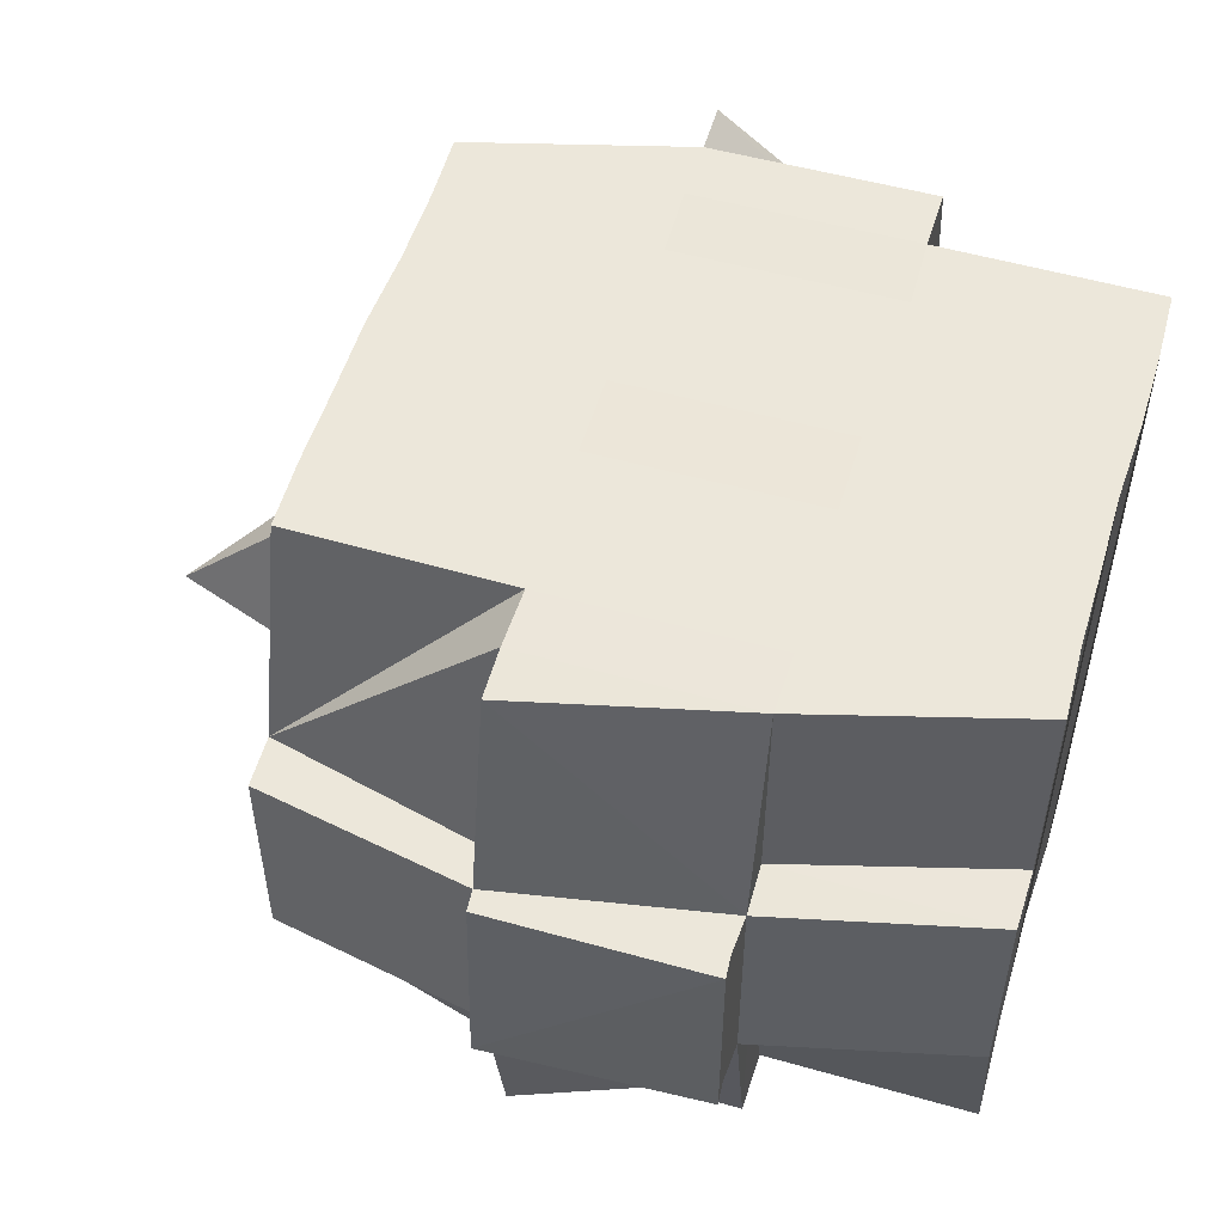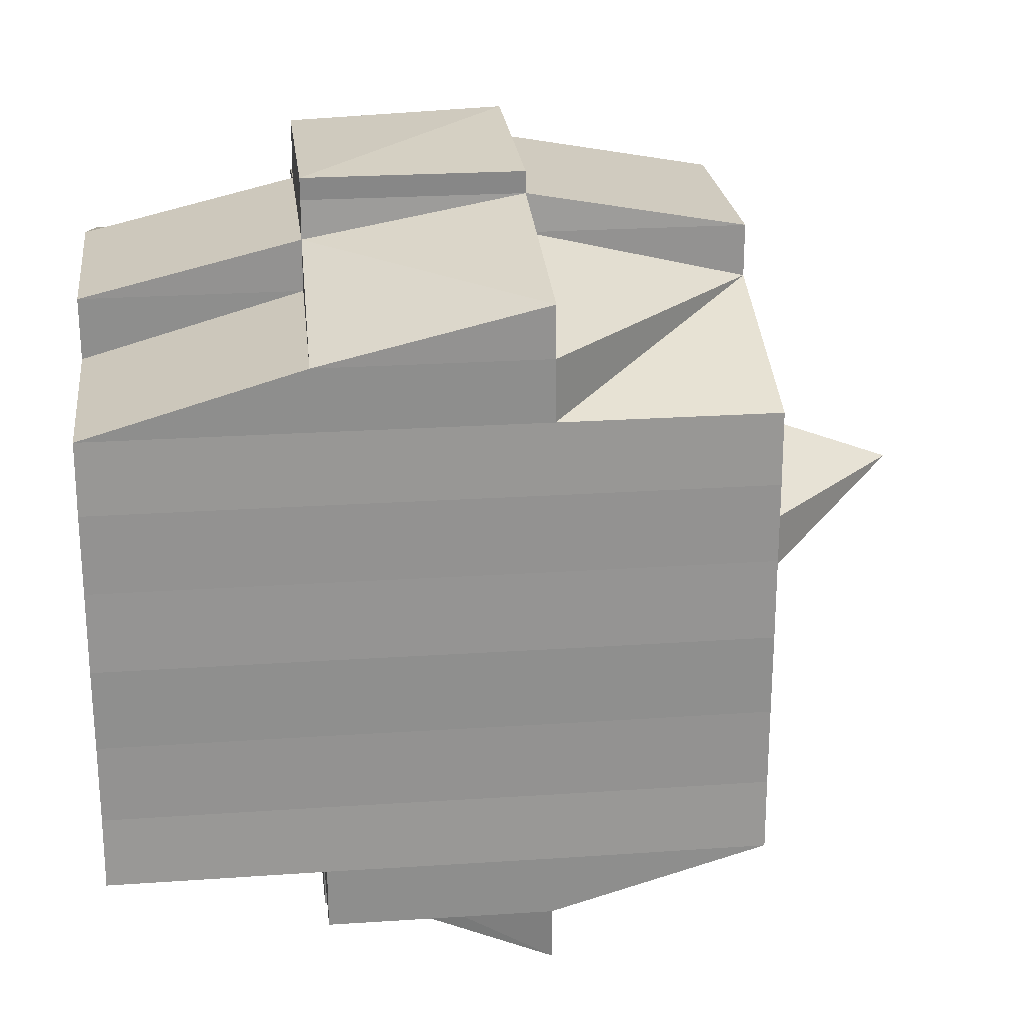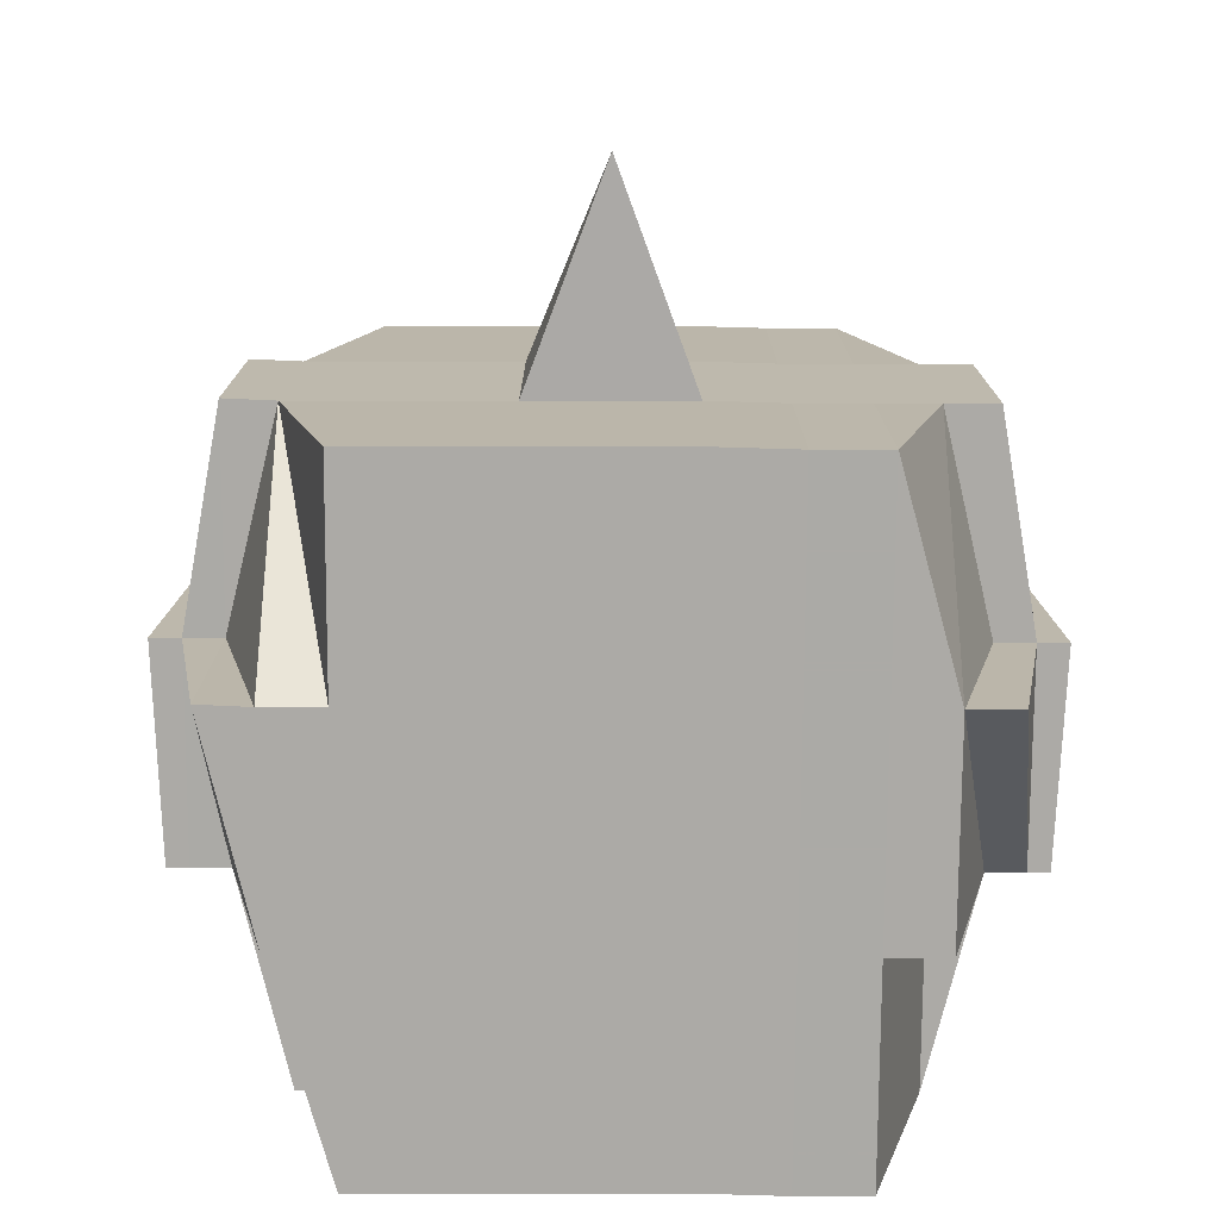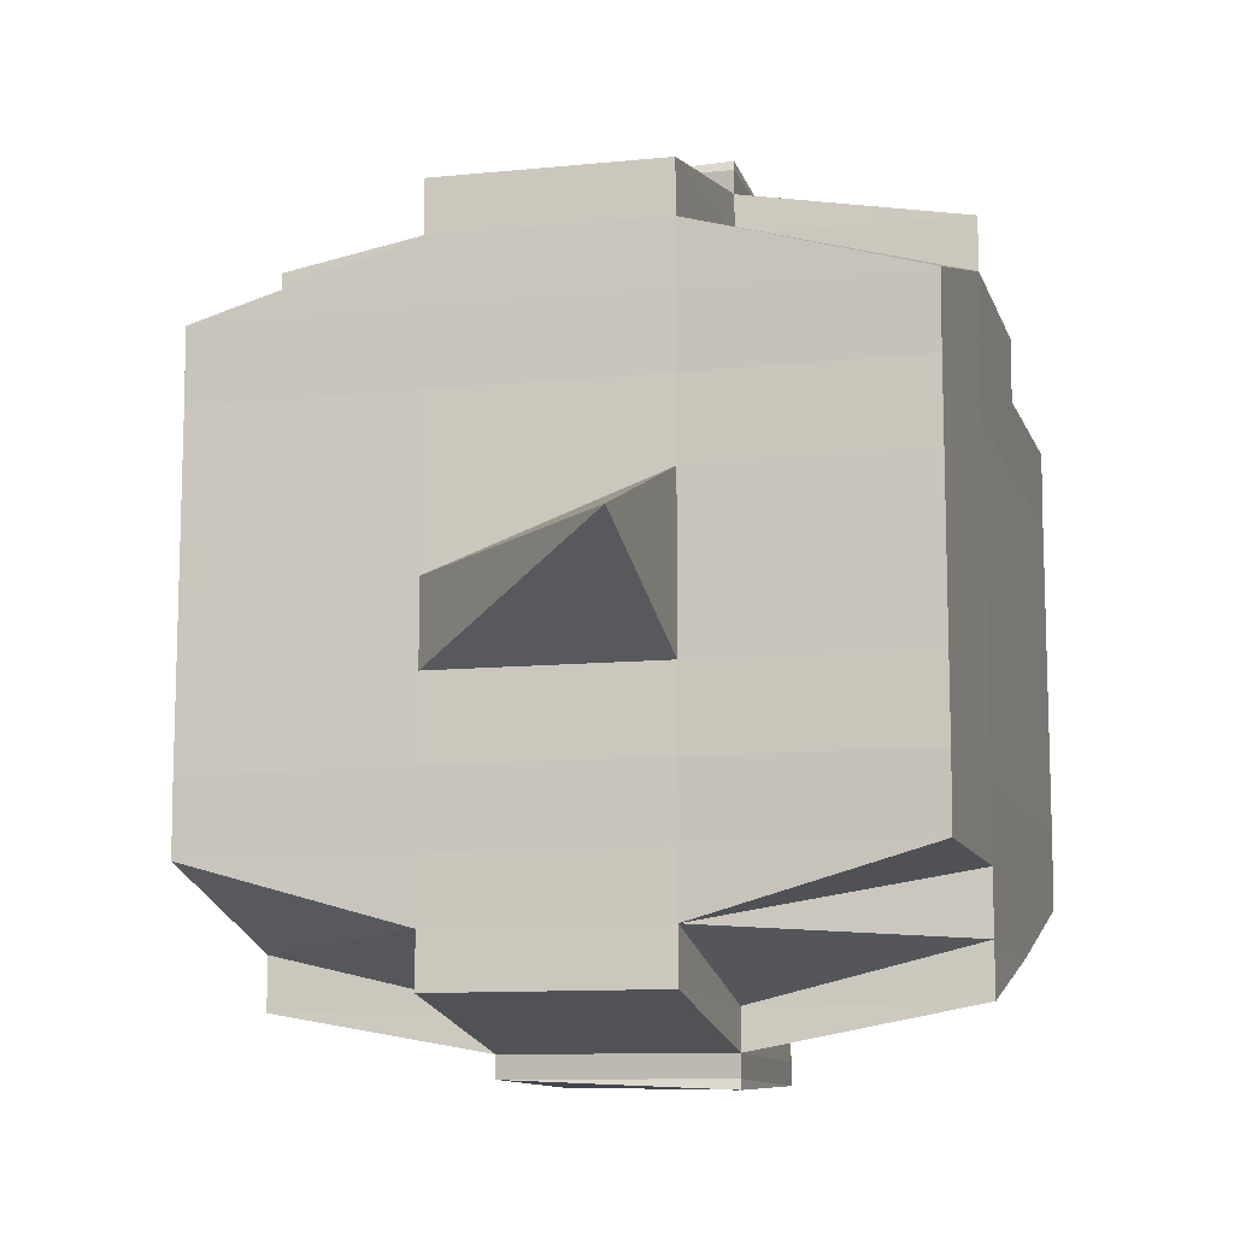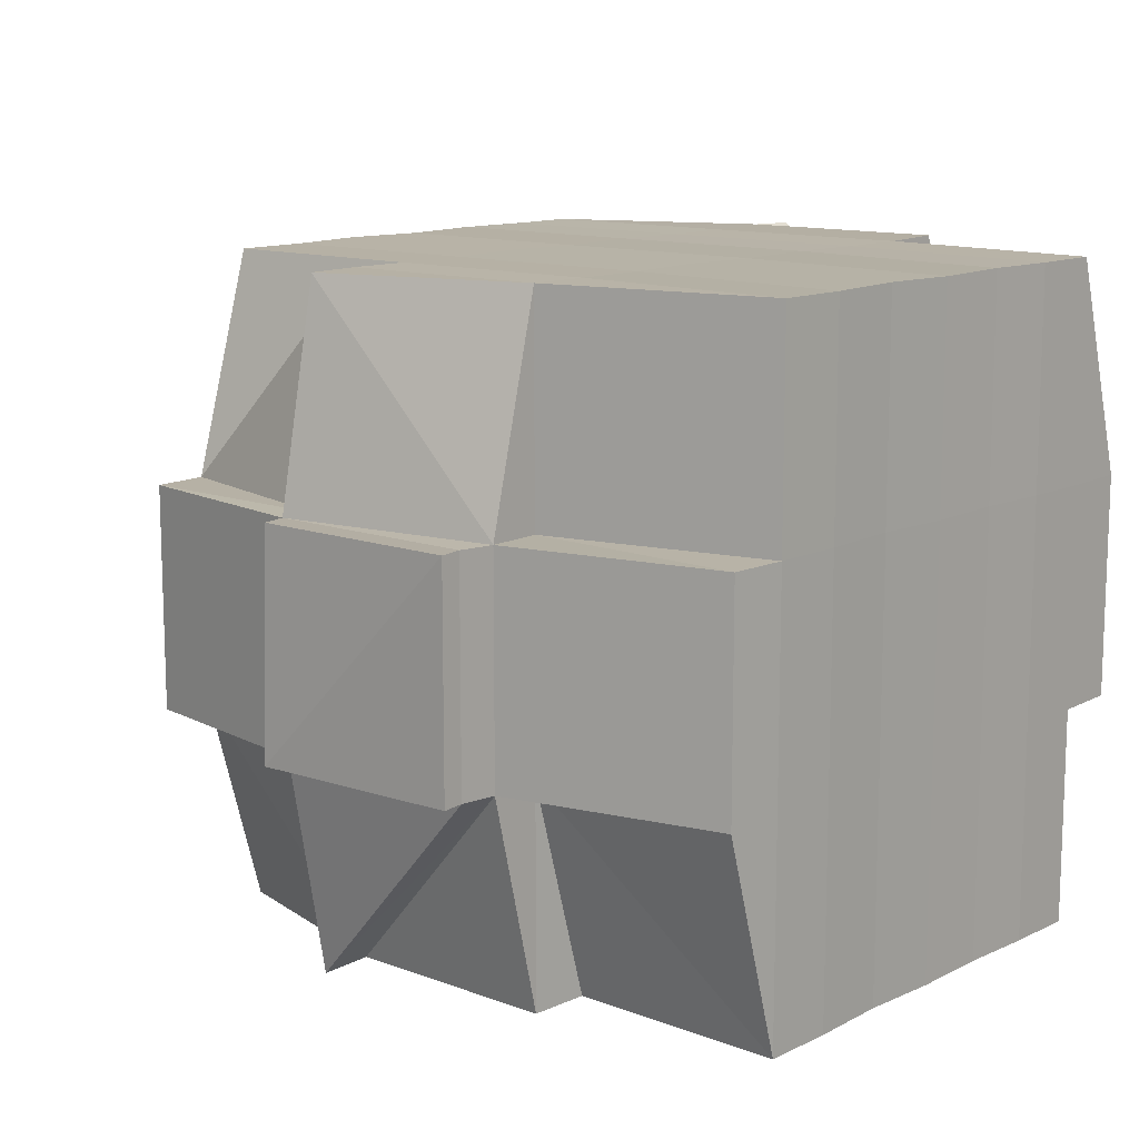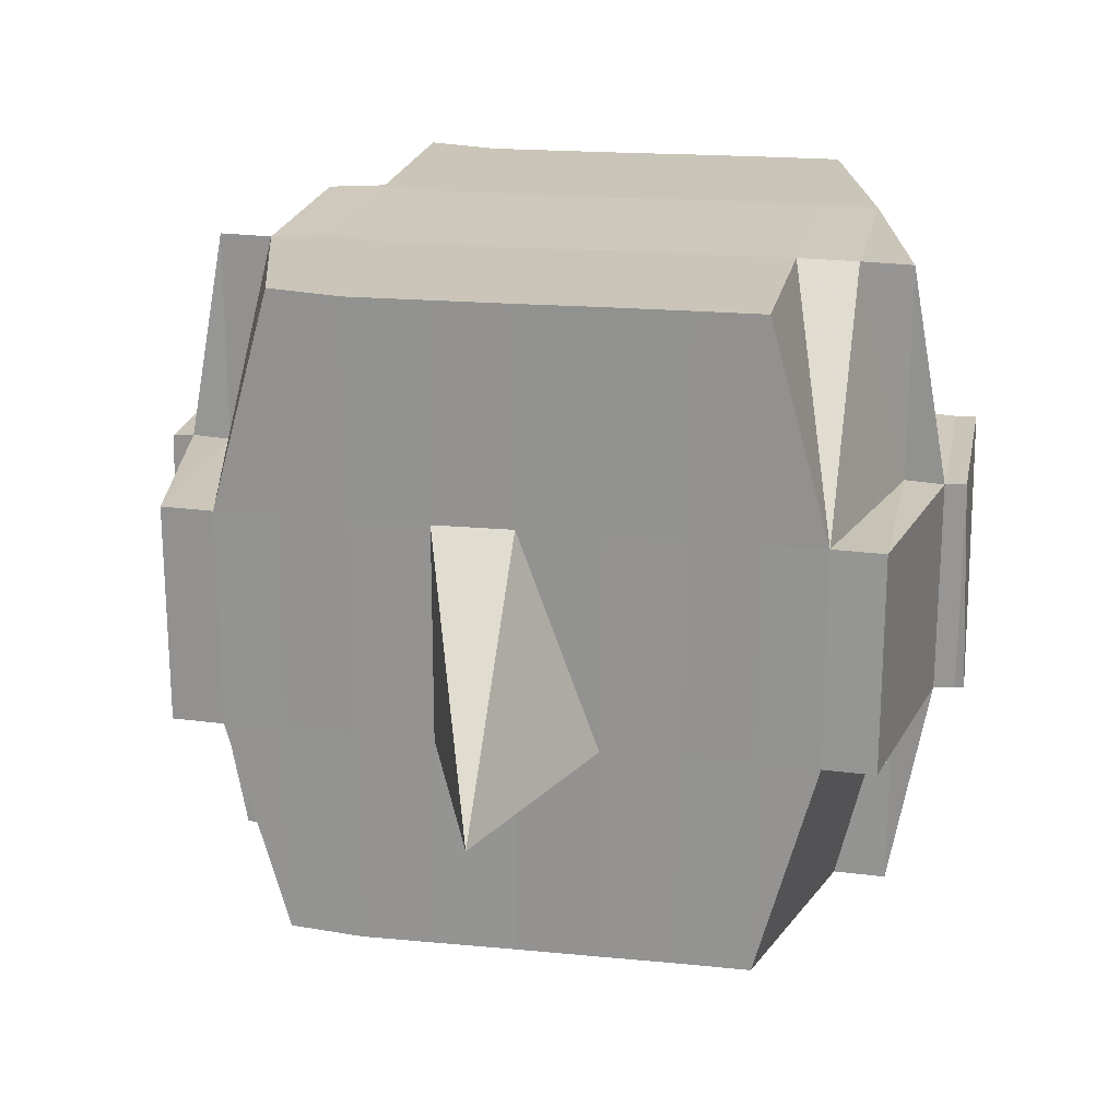
<metadata>
{"format":"obj","ext":"obj","renderer":"f3d","projection":"perspective","resolution":1024,"background":"white","views":[{"elev":52.9,"azim":16.9,"up":"+Y"},{"elev":23.7,"azim":173.4,"up":"+Z"},{"elev":-75.7,"azim":-90.3,"up":"+Y"},{"elev":-10.8,"azim":-75.0,"up":"+Z"},{"elev":12.4,"azim":41.7,"up":"+Y"},{"elev":21.1,"azim":-79.1,"up":"+Y"}]}
</metadata>
<code>
o 5487
v 2229 1866 14.54
v 2229 1866 14.54
v 2229 1866 14.54
v 2229 1866 14.54
v 2229 1866 14.54
v 2229 1866 14.54
v 2229 1866 14.54
v 2229 1866 14.54
v 2229 1866 14.54
v 2229 1866 14.54
v 2229 1866 14.54
v 2229 1866 14.55
v 2229 1866 14.55
v 2229 1866 14.54
v 2229 1866 14.54
v 2229 1866 14.54
v 2229 1866 14.54
v 2229 1866 14.54
v 2229 1866 14.54
v 2229 1866 14.54
v 2229 1866 14.54
v 2229 1866 14.54
v 2229 1866 14.55
v 2229 1866 14.55
v 2229 1866 14.55
v 2229 1866 14.54
v 2229 1866 14.55
v 2229 1866 14.54
v 2229 1866 14.55
v 2229 1866 14.55
v 2229 1866 14.54
v 2229 1866 14.54
v 2229 1866 14.54
v 2229 1866 14.54
v 2229 1866 14.54
v 2229 1866 14.54
v 2229 1866 14.54
v 2229 1866 14.55
v 2229 1866 14.55
v 2229 1866 14.55
v 2229 1866 14.55
v 2229 1866 14.55
v 2229 1866 14.55
v 2229 1866 14.55
v 2229 1866 14.55
v 2229 1866 14.55
v 2229 1866 14.56
v 2229 1866 14.55
v 2229 1866 14.55
v 2229 1866 14.55
v 2229 1866 14.55
v 2229 1866 14.56
v 2229 1866 14.56
v 2229 1866 14.56
v 2229 1866 14.55
v 2229 1866 14.55
v 2229 1866 14.55
v 2229 1866 14.55
v 2229 1866 14.56
v 2229 1866 14.56
v 2229 1866 14.55
v 2229 1866 14.56
v 2229 1866 14.56
v 2229 1866 14.56
v 2229 1866 14.56
v 2229 1866 14.56
v 2229 1866 14.56
v 2229 1866 14.56
v 2229 1866 14.57
v 2229 1866 14.56
v 2229 1866 14.57
v 2229 1866 14.57
v 2229 1866 14.56
v 2229 1866 14.56
v 2229 1866 14.57
v 2229 1866 14.56
v 2229 1866 14.57
v 2229 1866 14.57
v 2229 1866 14.56
v 2229 1866 14.57
v 2229 1866 14.57
v 2229 1866 14.57
v 2229 1866 14.57
v 2229 1866 14.57
v 2229 1866 14.57
v 2229 1866 14.57
v 2229 1866 14.57
v 2229 1866 14.58
v 2229 1866 14.58
v 2229 1866 14.57
v 2229 1866 14.57
v 2229 1866 14.57
v 2229 1866 14.57
v 2229 1866 14.58
v 2229 1866 14.58
v 2229 1866 14.58
v 2229 1866 14.58
v 2229 1866 14.58
v 2229 1866 14.58
v 2229 1866 14.58
v 2229 1866 14.58
v 2229 1866 14.57
v 2229 1866 14.57
v 2229 1866 14.58
v 2229 1866 14.58
v 2229 1866 14.58
v 2229 1866 14.58
v 2229 1866 14.58
v 2229 1866 14.58
v 2229 1866 14.58
v 2229 1866 14.58
v 2229 1866 14.58
v 2229 1866 14.58
v 2229 1866 14.58
v 2229 1866 14.58
v 2229 1866 14.58
v 2229 1866 14.58
v 2229 1866 14.58
v 2229 1866 14.58
v 2229 1866 14.58
v 2229 1866 14.58
v 2229 1866 14.58
v 2229 1866 14.58
v 2229 1866 14.57
v 2229 1866 14.57
v 2229 1866 14.57
v 2229 1866 14.57
v 2229 1866 14.57
v 2229 1866 14.56
v 2229 1866 14.57
v 2229 1866 14.57
v 2229 1866 14.57
v 2229 1866 14.57
v 2229 1866 14.57
v 2229 1866 14.57
v 2229 1866 14.57
v 2229 1866 14.58
v 2229 1866 14.58
v 2229 1866 14.57
v 2229 1866 14.58
v 2229 1866 14.57
v 2229 1866 14.58
v 2229 1866 14.58
v 2229 1866 14.58
v 2229 1866 14.58
v 2229 1866 14.57
v 2229 1866 14.57
v 2229 1866 14.57
v 2229 1866 14.57
v 2229 1866 14.57
v 2229 1866 14.57
v 2229 1866 14.57
v 2229 1866 14.57
v 2229 1866 14.57
v 2229 1866 14.58
v 2229 1866 14.57
v 2229 1866 14.57
v 2229 1866 14.57
v 2229 1866 14.57
v 2229 1866 14.57
v 2229 1866 14.57
v 2229 1866 14.57
v 2229 1866 14.57
v 2229 1866 14.57
v 2229 1866 14.56
v 2229 1866 14.56
v 2229 1866 14.56
v 2229 1866 14.56
v 2229 1866 14.56
v 2229 1866 14.56
v 2229 1866 14.55
v 2229 1866 14.55
v 2229 1866 14.56
v 2229 1866 14.55
v 2229 1866 14.55
v 2229 1866 14.55
v 2229 1866 14.55
v 2229 1866 14.55
v 2229 1866 14.55
v 2229 1866 14.55
v 2229 1866 14.56
v 2229 1866 14.55
v 2229 1866 14.55
v 2229 1866 14.55
v 2229 1866 14.54
v 2229 1866 14.54
v 2229 1866 14.55
v 2229 1866 14.55
v 2229 1866 14.55
v 2229 1866 14.55
v 2229 1866 14.54
v 2229 1866 14.54
v 2229 1866 14.54
v 2229 1866 14.54
v 2229 1866 14.54
v 2229 1866 14.55
v 2229 1866 14.55
v 2229 1866 14.55
v 2229 1866 14.54
v 2229 1866 14.55
v 2229 1866 14.55
v 2229 1866 14.55
v 2229 1866 14.55
v 2229 1866 14.55
v 2229 1866 14.55
v 2229 1866 14.55
v 2229 1866 14.55
v 2229 1866 14.55
v 2229 1866 14.55
v 2229 1866 14.55
v 2229 1866 14.55
v 2229 1866 14.55
v 2229 1866 14.55
v 2229 1866 14.55
v 2229 1866 14.55
v 2229 1866 14.55
v 2229 1866 14.56
v 2229 1866 14.56
v 2229 1866 14.56
v 2229 1866 14.56
v 2229 1866 14.56
v 2229 1866 14.56
v 2229 1866 14.56
v 2229 1866 14.56
v 2229 1866 14.56
v 2229 1866 14.56
v 2229 1866 14.56
v 2229 1866 14.56
v 2229 1866 14.57
v 2229 1866 14.56
v 2229 1866 14.56
v 2229 1866 14.56
v 2229 1866 14.57
v 2229 1866 14.57
v 2229 1866 14.57
v 2229 1866 14.57
v 2229 1866 14.57
v 2229 1866 14.57
v 2229 1866 14.57
v 2229 1866 14.57
v 2229 1866 14.57
v 2229 1866 14.57
v 2229 1866 14.57
v 2229 1866 14.58
v 2229 1866 14.58
v 2229 1866 14.57
v 2229 1866 14.58
v 2229 1866 14.57
v 2229 1866 14.58
v 2229 1866 14.58
v 2229 1866 14.58
v 2229 1866 14.58
v 2229 1866 14.54
v 2229 1866 14.54
v 2229 1866 14.54
v 2229 1866 14.54
v 2229 1866 14.54
v 2229 1866 14.54
v 2229 1866 14.54
v 2229 1866 14.54
v 2229 1866 14.54
v 2229 1866 14.54
v 2229 1866 14.54
v 2229 1866 14.54
v 2229 1866 14.54
v 2229 1866 14.55
v 2229 1866 14.54
v 2229 1866 14.54
v 2229 1866 14.54
v 2229 1866 14.54
v 2229 1866 14.54
v 2229 1866 14.54
v 2229 1866 14.54
v 2229 1866 14.54
v 2229 1866 14.54
v 2229 1866 14.55
v 2229 1866 14.54
v 2229 1866 14.55
v 2229 1866 14.55
v 2229 1866 14.55
v 2229 1866 14.55
v 2229 1866 14.55
v 2229 1866 14.55
v 2229 1866 14.55
v 2229 1866 14.55
v 2229 1866 14.55
v 2229 1866 14.55
v 2229 1866 14.56
v 2229 1866 14.55
v 2229 1866 14.55
v 2229 1866 14.55
v 2229 1866 14.56
v 2229 1866 14.56
v 2229 1866 14.56
v 2229 1866 14.56
v 2229 1866 14.56
v 2229 1866 14.56
v 2229 1866 14.56
v 2229 1866 14.56
v 2229 1866 14.56
v 2229 1866 14.57
v 2229 1866 14.56
v 2229 1866 14.56
v 2229 1866 14.56
v 2229 1866 14.56
v 2229 1866 14.56
v 2229 1866 14.56
v 2229 1866 14.56
v 2229 1866 14.57
v 2229 1866 14.57
v 2229 1866 14.57
v 2229 1866 14.57
v 2229 1866 14.57
v 2229 1866 14.56
v 2229 1866 14.56
v 2229 1866 14.56
v 2229 1866 14.56
v 2229 1866 14.56
v 2229 1866 14.56
v 2229 1866 14.56
v 2229 1866 14.55
v 2229 1866 14.56
v 2229 1866 14.55
v 2229 1866 14.54
v 2229 1866 14.55
v 2229 1866 14.54
v 2229 1866 14.55
v 2229 1866 14.55
v 2229 1866 14.54
v 2229 1866 14.55
v 2229 1866 14.55
v 2229 1866 14.56
v 2229 1866 14.56
v 2229 1866 14.56
v 2229 1866 14.56
v 2229 1866 14.56
v 2229 1866 14.57
v 2229 1866 14.57
v 2229 1866 14.57
v 2229 1866 14.57
v 2229 1866 14.57
v 2229 1866 14.57
v 2229 1866 14.57
v 2229 1866 14.58
v 2229 1866 14.57
v 2229 1866 14.57
v 2229 1866 14.57
v 2229 1866 14.58
v 2229 1866 14.58
v 2229 1866 14.57
v 2229 1866 14.58
v 2229 1866 14.58
v 2229 1866 14.58
v 2229 1866 14.58
v 2229 1866 14.58
v 2229 1866 14.58
v 2229 1866 14.58
v 2229 1866 14.58
v 2229 1866 14.58
v 2229 1866 14.58
v 2229 1866 14.58
f 1 2 3
f 4 5 2
f 6 7 5
f 8 9 4
f 10 8 11
f 12 13 7
f 14 15 3
f 16 17 14
f 18 19 15
f 20 21 19
f 22 23 20
f 24 25 21
f 20 24 26
f 27 24 28
f 29 30 27
f 31 32 18
f 33 32 34
f 31 35 36
f 32 37 35
f 38 39 37
f 40 41 39
f 38 40 42
f 43 40 44
f 45 46 40
f 46 47 48
f 49 48 40
f 40 48 50
f 48 51 50
f 50 51 30
f 48 52 51
f 47 53 52
f 54 52 48
f 51 55 56
f 57 56 58
f 52 59 51
f 59 60 55
f 51 59 61
f 52 62 59
f 63 62 52
f 53 64 62
f 62 65 59
f 65 66 60
f 59 65 67
f 62 68 65
f 64 69 68
f 70 68 62
f 69 71 72
f 68 73 65
f 65 73 74
f 68 72 73
f 75 72 68
f 73 76 66
f 72 77 73
f 77 78 76
f 73 77 79
f 72 80 77
f 81 80 72
f 80 82 77
f 81 83 84
f 82 85 78
f 77 82 86
f 82 87 85
f 88 89 87
f 90 91 82
f 92 93 82
f 93 94 91
f 95 96 88
f 96 97 98
f 97 99 100
f 101 88 102
f 103 95 102
f 104 100 105
f 102 105 83
f 106 107 104
f 108 106 109
f 107 110 111
f 112 111 113
f 114 110 115
f 116 115 117
f 118 117 119
f 120 114 121
f 121 113 122
f 123 122 124
f 125 124 126
f 125 126 127
f 128 127 129
f 128 125 130
f 131 125 128
f 131 132 125
f 132 133 125
f 134 108 133
f 135 132 131
f 136 132 135
f 136 137 132
f 138 137 139
f 137 140 141
f 142 143 140
f 144 143 145
f 146 136 135
f 147 136 146
f 135 131 148
f 148 131 128
f 146 149 150
f 151 152 148
f 153 154 146
f 154 155 156
f 157 155 158
f 159 155 160
f 161 160 162
f 163 158 164
f 165 151 166
f 167 165 168
f 169 167 170
f 171 169 172
f 173 170 172
f 174 171 175
f 176 175 177
f 178 172 175
f 172 170 179
f 175 172 180
f 172 179 180
f 170 181 179
f 175 180 182
f 12 175 182
f 180 179 183
f 180 183 182
f 182 183 184
f 182 184 185
f 186 187 185
f 183 188 184
f 184 188 189
f 185 190 191
f 192 191 193
f 194 195 193
f 188 196 197
f 198 197 199
f 200 201 199
f 202 203 201
f 204 205 199
f 206 207 205
f 208 209 204
f 210 211 188
f 212 213 207
f 214 212 209
f 188 215 214
f 215 212 214
f 216 215 188
f 211 217 215
f 215 218 212
f 217 219 218
f 220 218 215
f 218 221 212
f 212 221 49
f 221 222 213
f 218 223 221
f 219 224 223
f 225 223 218
f 223 226 221
f 221 226 54
f 226 227 222
f 223 228 226
f 224 229 228
f 230 228 223
f 228 231 226
f 226 231 63
f 231 232 227
f 228 233 231
f 130 233 228
f 229 234 233
f 233 235 231
f 231 235 70
f 235 236 232
f 233 237 235
f 234 238 237
f 239 237 233
f 237 240 235
f 235 240 75
f 240 241 236
f 240 242 241
f 237 243 240
f 243 102 240
f 133 243 237
f 133 244 243
f 245 244 246
f 244 247 248
f 249 250 247
f 251 250 252
f 253 254 255
f 254 256 257
f 253 258 259
f 258 260 261
f 262 261 263
f 264 265 262
f 265 266 267
f 268 264 269
f 270 271 272
f 273 274 272
f 275 276 274
f 277 278 275
f 279 12 275
f 279 280 12
f 280 281 276
f 282 280 279
f 24 282 279
f 283 282 284
f 285 286 282
f 282 287 280
f 61 287 282
f 286 288 287
f 287 289 280
f 280 289 290
f 289 291 281
f 287 292 289
f 67 292 287
f 288 293 292
f 292 294 289
f 289 294 178
f 294 295 291
f 292 296 294
f 74 296 292
f 293 297 296
f 296 298 294
f 294 298 173
f 298 299 295
f 296 300 298
f 79 300 296
f 297 301 300
f 300 302 298
f 302 303 299
f 298 302 304
f 304 305 306
f 307 308 305
f 302 309 307
f 309 150 303
f 300 310 302
f 310 309 302
f 86 310 300
f 301 311 310
f 310 312 309
f 163 312 310
f 312 146 309
f 309 146 313
f 313 148 166
f 166 148 314
f 148 128 314
f 314 128 230
f 166 314 315
f 315 314 225
f 314 129 316
f 315 316 317
f 318 319 315
f 320 318 181
f 181 317 321
f 181 315 220
f 322 315 181
f 179 181 216
f 179 321 323
f 324 325 326
f 327 328 329
f 330 331 328
f 332 333 334
f 335 336 333
f 337 338 339
f 340 341 342
f 343 344 341
f 345 346 347
f 348 349 350
f 351 352 349
f 353 354 352
f 94 355 351
f 355 353 356
f 98 356 351
f 357 358 359
f 359 360 361

</code>
